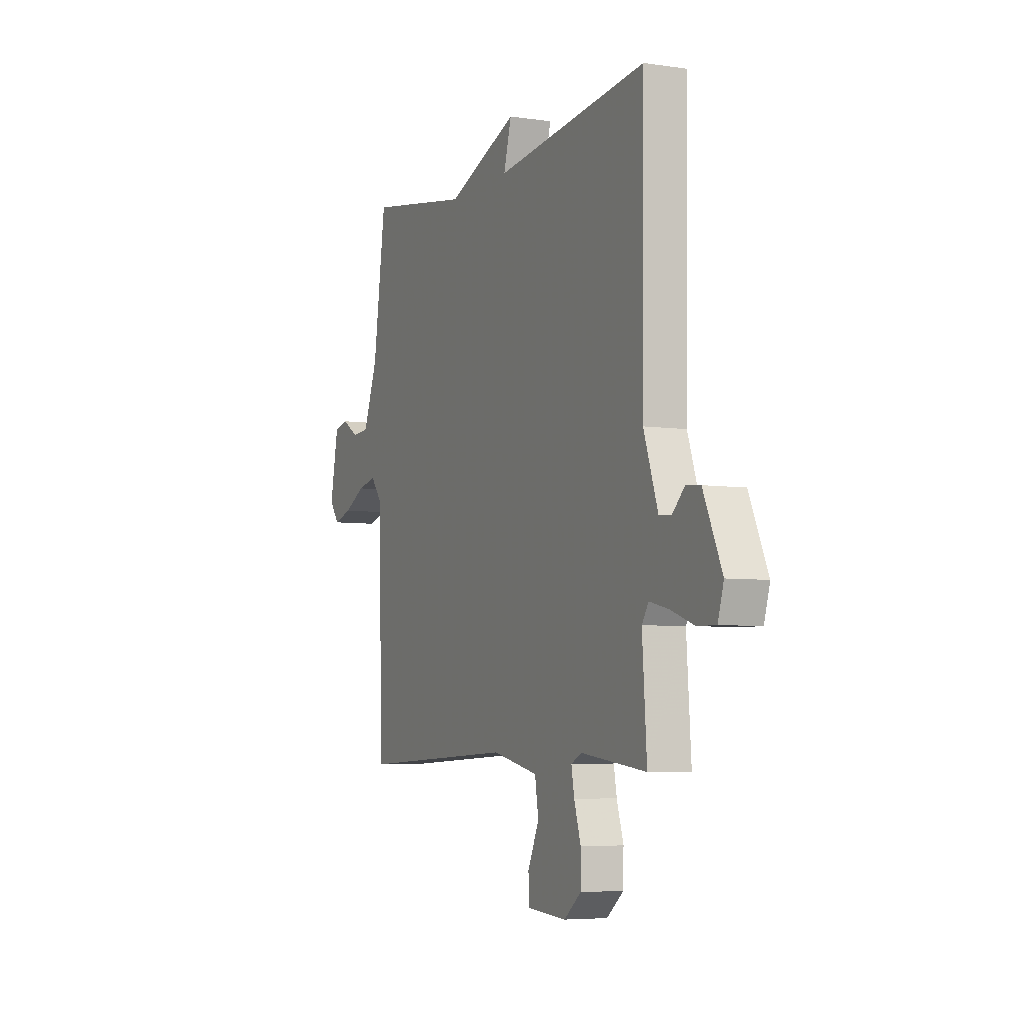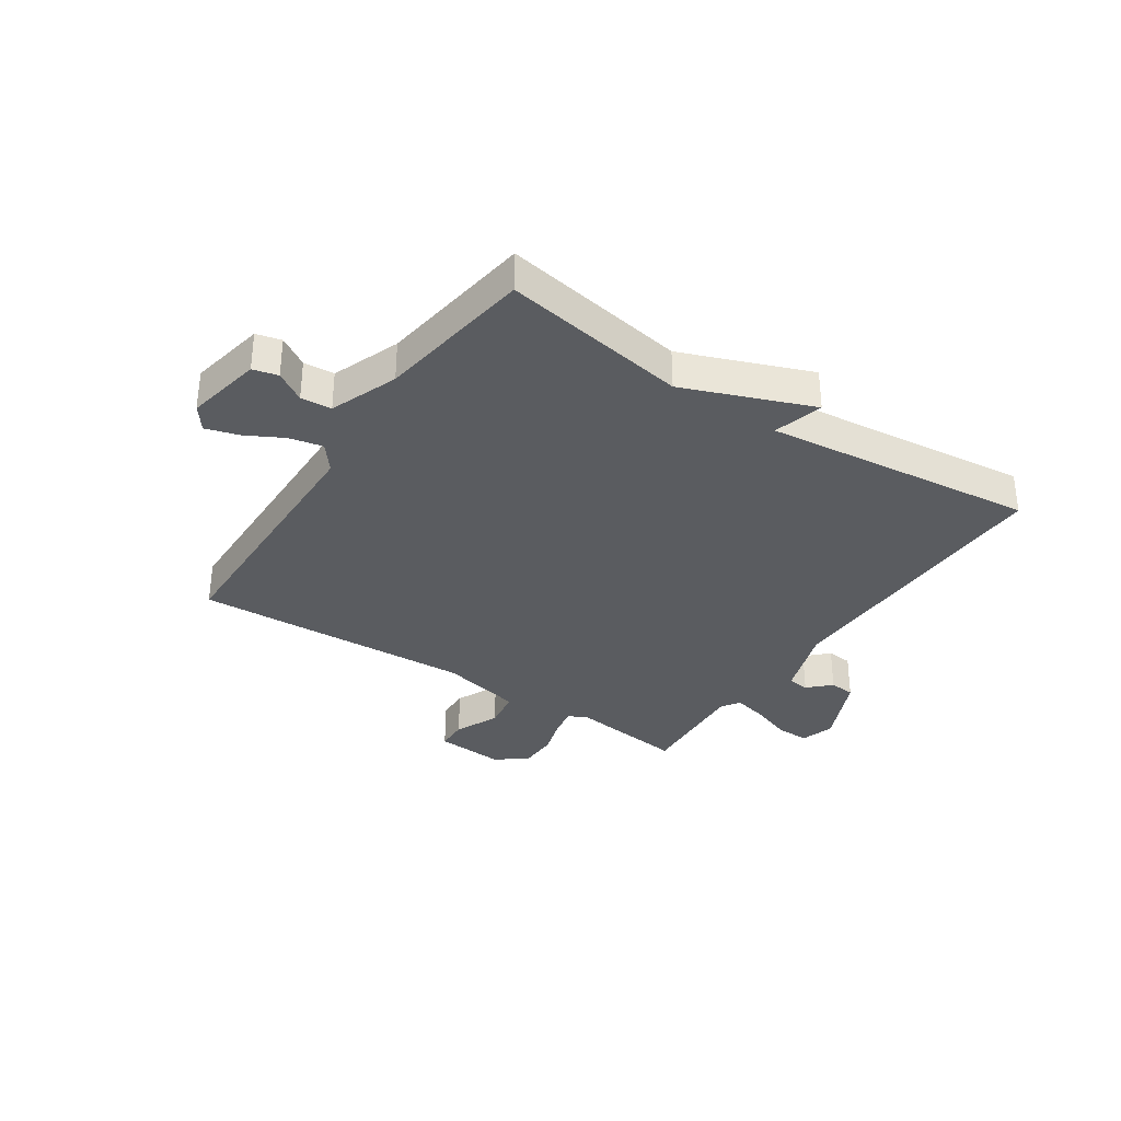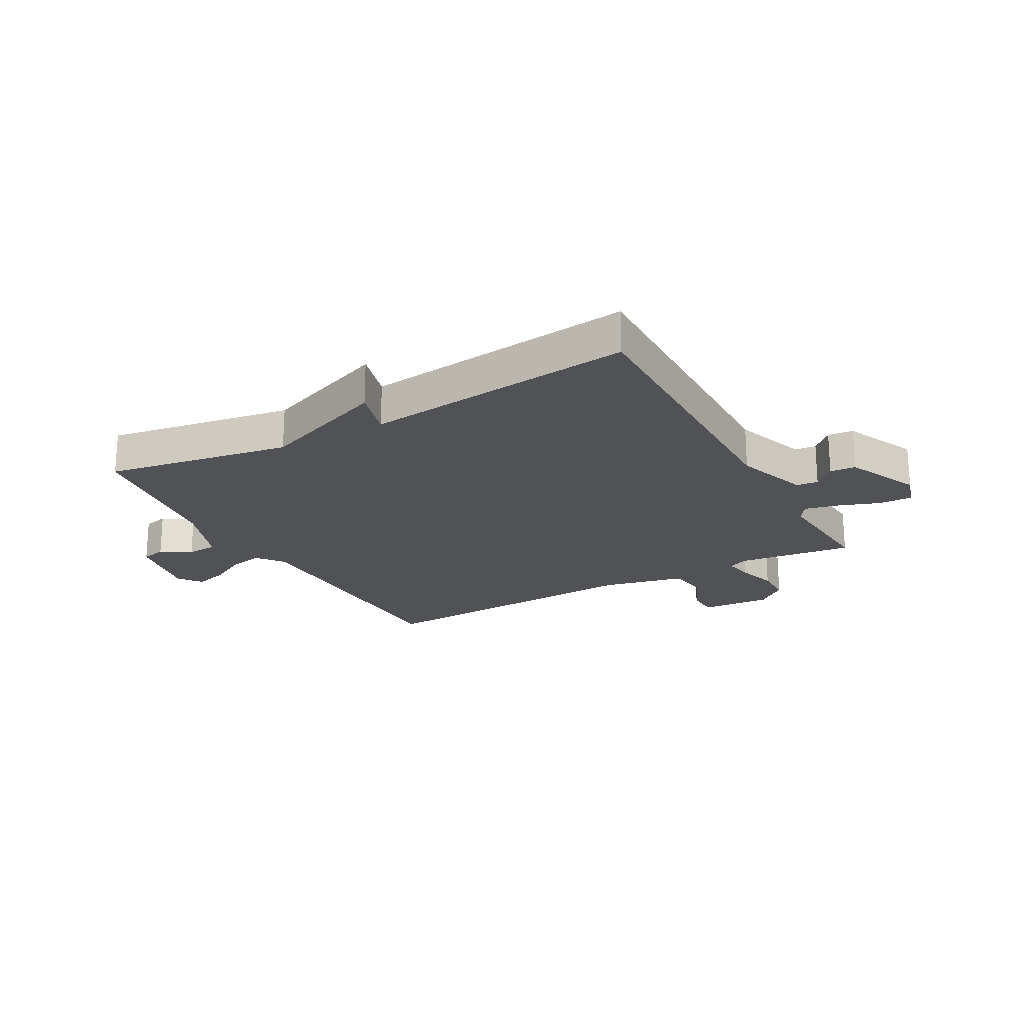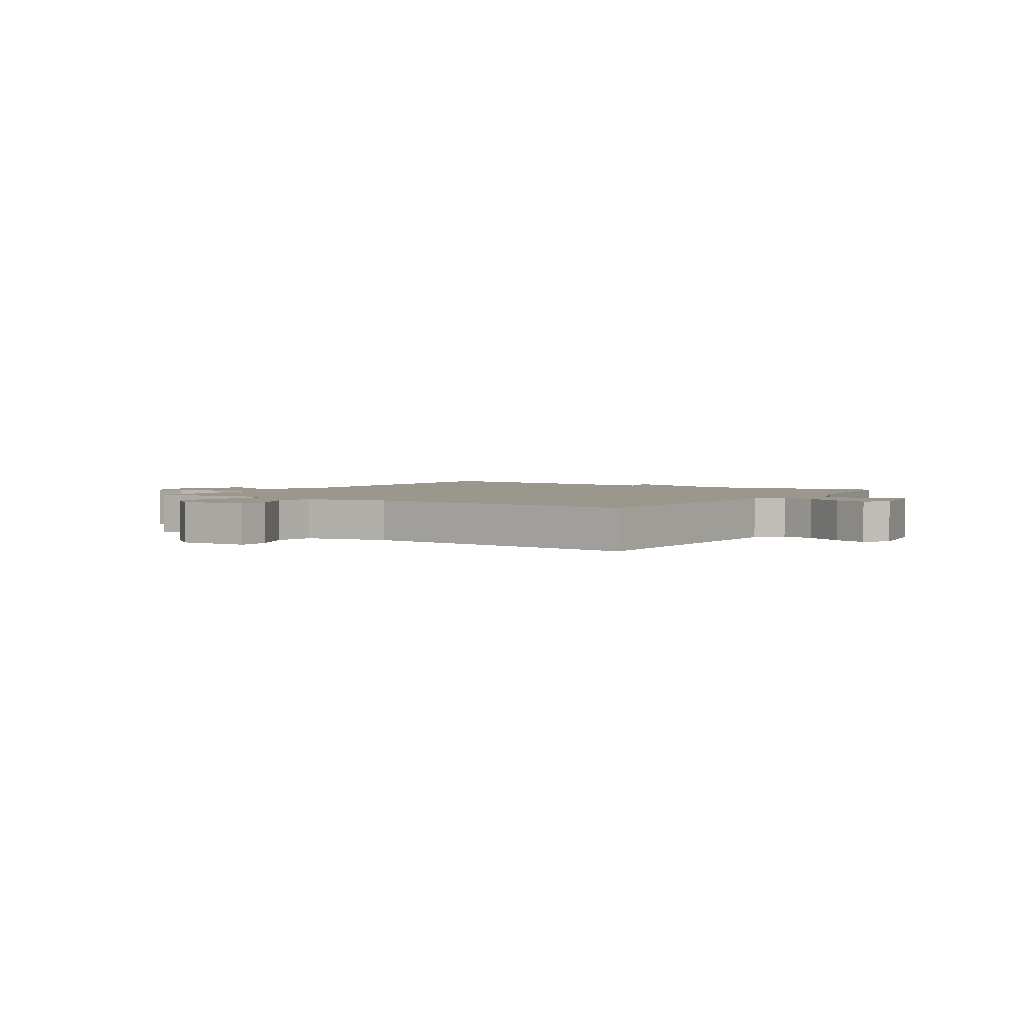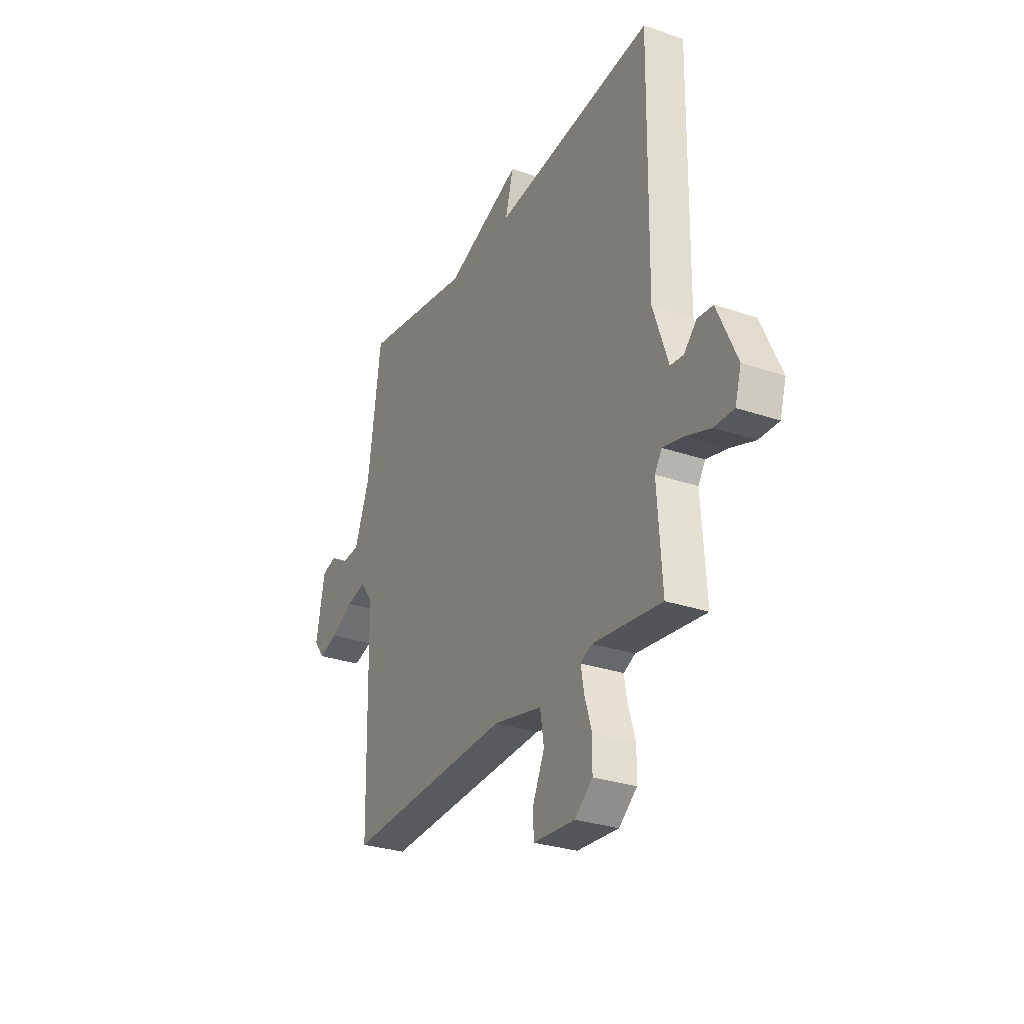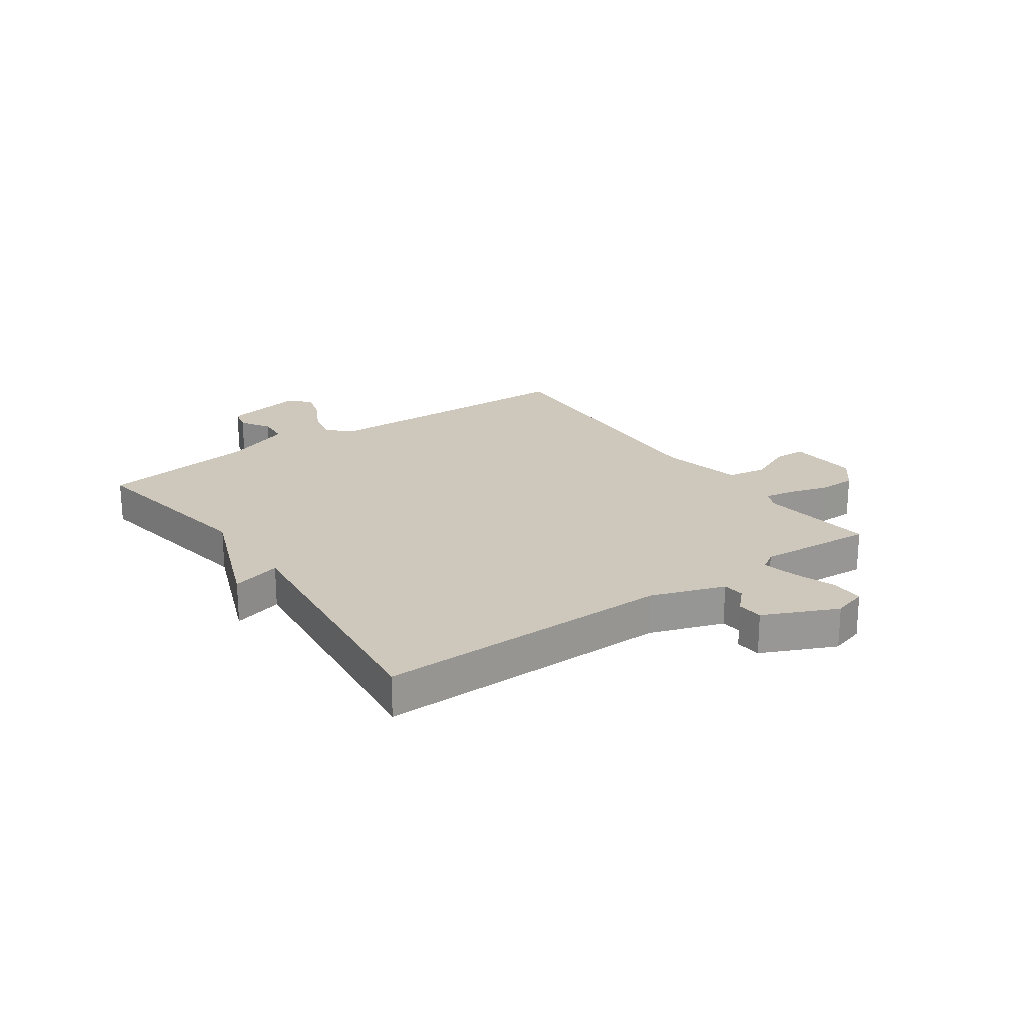
<metadata>
{"format":"obj","ext":"obj","renderer":"f3d","projection":"perspective","resolution":1024,"background":"white","views":[{"elev":-5.5,"azim":65.3,"up":"+Z"},{"elev":-33.8,"azim":-33.8,"up":"+Y"},{"elev":-21.3,"azim":29.0,"up":"+Y"},{"elev":2.7,"azim":-146.2,"up":"+Y"},{"elev":-29.3,"azim":63.2,"up":"+Z"},{"elev":22.0,"azim":55.0,"up":"+Y"}]}
</metadata>
<code>
v 0.5 0.07 0.5
v 0.493 0.07 -0.019
v 0.537 0.07 -0.147
v 0.575 0.07 -0.151
v 0.613 0.07 -0.114
v 0.658 0.07 -0.118
v 0.716 0.07 -0.246
v 0.698 0.07 -0.306
v 0.64 0.07 -0.305
v 0.567 0.07 -0.279
v 0.507 0.07 -0.265
v 0.486 0.07 -0.297
v 0.5 0.07 -0.5
v 0.297 0.07 -0.475
v 0.263 0.07 -0.491
v 0.272 0.07 -0.542
v 0.293 0.07 -0.61
v 0.292 0.07 -0.676
v 0.239 0.07 -0.719
v 0.116 0.07 -0.71
v 0.114 0.07 -0.654
v 0.149 0.07 -0.577
v 0.138 0.07 -0.508
v -0.006 0.07 -0.476
v -0.5 0.07 -0.5
v -0.51 0.07 -0.034
v -0.547 0.07 0.013
v -0.606 0.07 0
v -0.672 0.07 -0.035
v -0.729 0.07 -0.052
v -0.76 0.07 -0.011
v -0.734 0.07 0.123
v -0.69 0.07 0.134
v -0.638 0.07 0.102
v -0.584 0.07 0.106
v -0.539 0.07 0.225
v -0.5 0.07 0.5
v -0.175 0.07 0.446
v 0.049 0.07 0.533
v 0.025 0.07 0.446
v 0.5 0 0.5
v 0.493 0 -0.019
v 0.537 0 -0.147
v 0.575 0 -0.151
v 0.613 0 -0.114
v 0.658 0 -0.118
v 0.716 0 -0.246
v 0.698 0 -0.306
v 0.64 0 -0.305
v 0.567 0 -0.279
v 0.507 0 -0.265
v 0.486 0 -0.297
v 0.5 0 -0.5
v 0.297 0 -0.475
v 0.263 0 -0.491
v 0.272 0 -0.542
v 0.293 0 -0.61
v 0.292 0 -0.676
v 0.239 0 -0.719
v 0.116 0 -0.71
v 0.114 0 -0.654
v 0.149 0 -0.577
v 0.138 0 -0.508
v -0.006 0 -0.476
v -0.5 0 -0.5
v -0.51 0 -0.034
v -0.547 0 0.013
v -0.606 0 0
v -0.672 0 -0.035
v -0.729 0 -0.052
v -0.76 0 -0.011
v -0.734 0 0.123
v -0.69 0 0.134
v -0.638 0 0.102
v -0.584 0 0.106
v -0.539 0 0.225
v -0.5 0 0.5
v -0.175 0 0.446
v 0.049 0 0.533
v 0.025 0 0.446
f 38 39 40
f 36 37 38
f 35 36 38 40
f 32 33 34
f 31 32 34
f 30 31 34
f 29 30 34
f 28 29 34
f 27 28 34 35
f 40 1 2
f 35 40 2
f 27 35 2
f 26 27 2
f 20 21 22
f 19 20 22
f 18 19 22
f 17 18 22
f 16 17 22
f 15 16 22 23
f 14 15 23 24
f 12 13 14
f 11 12 14 24
f 8 9 10
f 7 8 10
f 6 7 10
f 5 6 10
f 4 5 10
f 3 4 10 11
f 24 25 26
f 11 24 26
f 3 11 26
f 2 3 26
f 80 79 78
f 78 77 76
f 80 78 76 75
f 74 73 72
f 74 72 71
f 74 71 70
f 74 70 69
f 74 69 68
f 75 74 68 67
f 42 41 80
f 42 80 75
f 42 75 67
f 42 67 66
f 62 61 60
f 62 60 59
f 62 59 58
f 62 58 57
f 62 57 56
f 63 62 56 55
f 64 63 55 54
f 54 53 52
f 64 54 52 51
f 50 49 48
f 50 48 47
f 50 47 46
f 50 46 45
f 50 45 44
f 51 50 44 43
f 66 65 64
f 66 64 51
f 66 51 43
f 66 43 42
f 1 41 42 2
f 2 42 43 3
f 3 43 44 4
f 4 44 45 5
f 5 45 46 6
f 6 46 47 7
f 7 47 48 8
f 8 48 49 9
f 9 49 50 10
f 10 50 51 11
f 11 51 52 12
f 12 52 53 13
f 13 53 54 14
f 14 54 55 15
f 15 55 56 16
f 16 56 57 17
f 17 57 58 18
f 18 58 59 19
f 19 59 60 20
f 20 60 61 21
f 21 61 62 22
f 22 62 63 23
f 23 63 64 24
f 24 64 65 25
f 25 65 66 26
f 26 66 67 27
f 27 67 68 28
f 28 68 69 29
f 29 69 70 30
f 30 70 71 31
f 31 71 72 32
f 32 72 73 33
f 33 73 74 34
f 34 74 75 35
f 35 75 76 36
f 36 76 77 37
f 37 77 78 38
f 38 78 79 39
f 39 79 80 40
f 40 80 41 1

</code>
